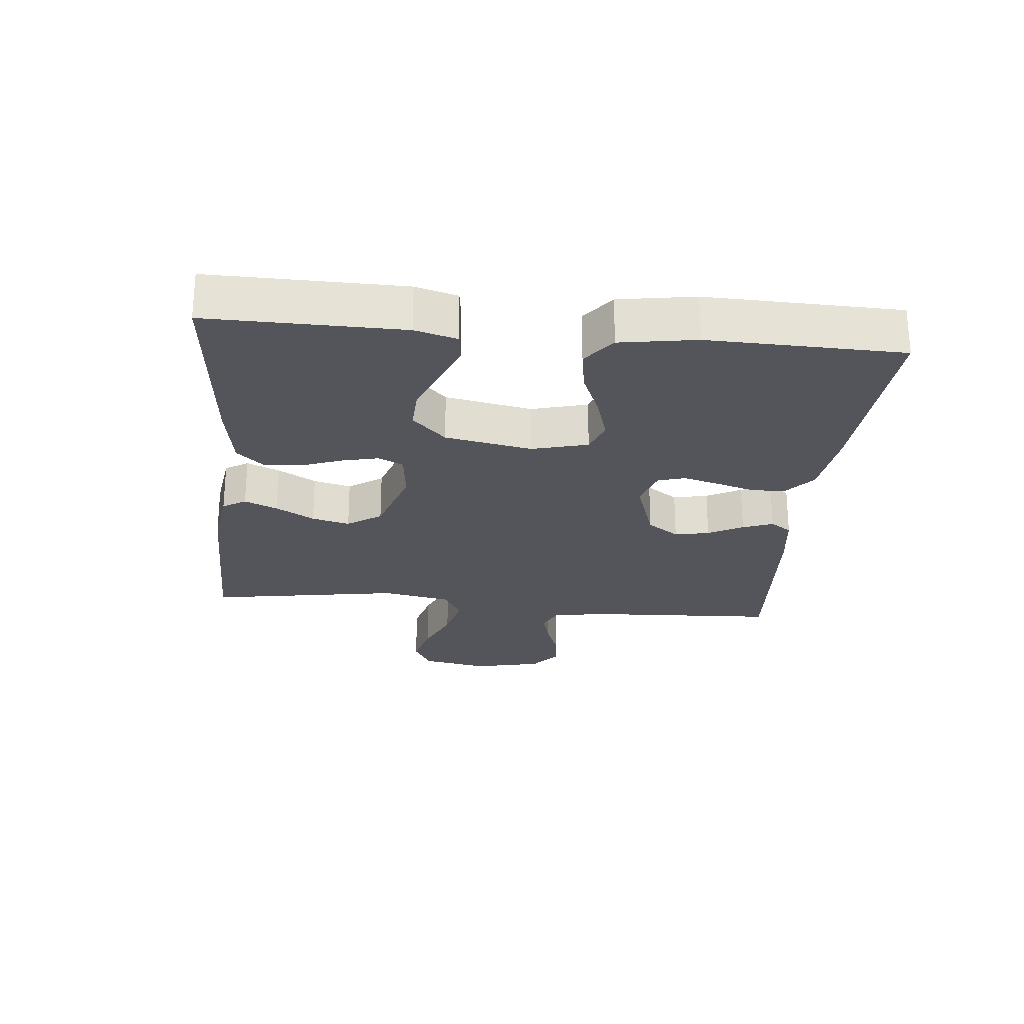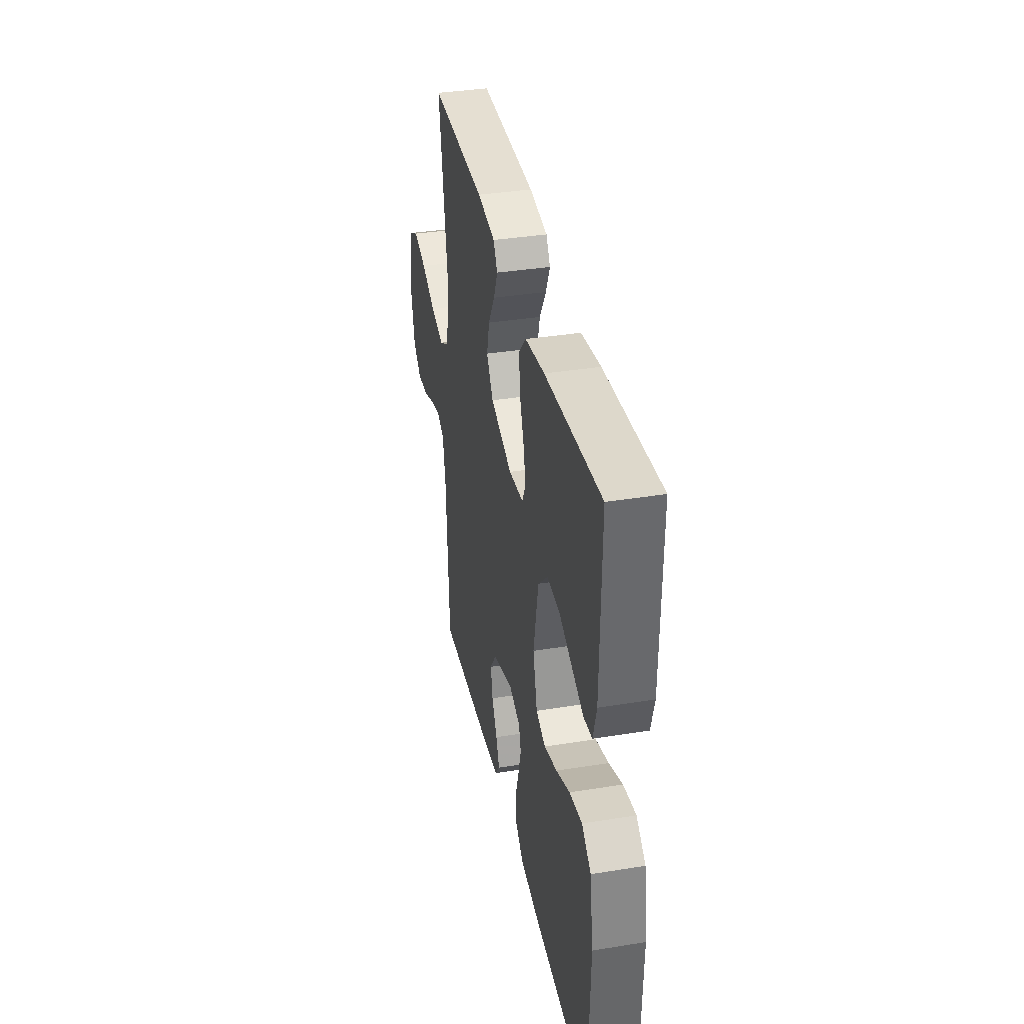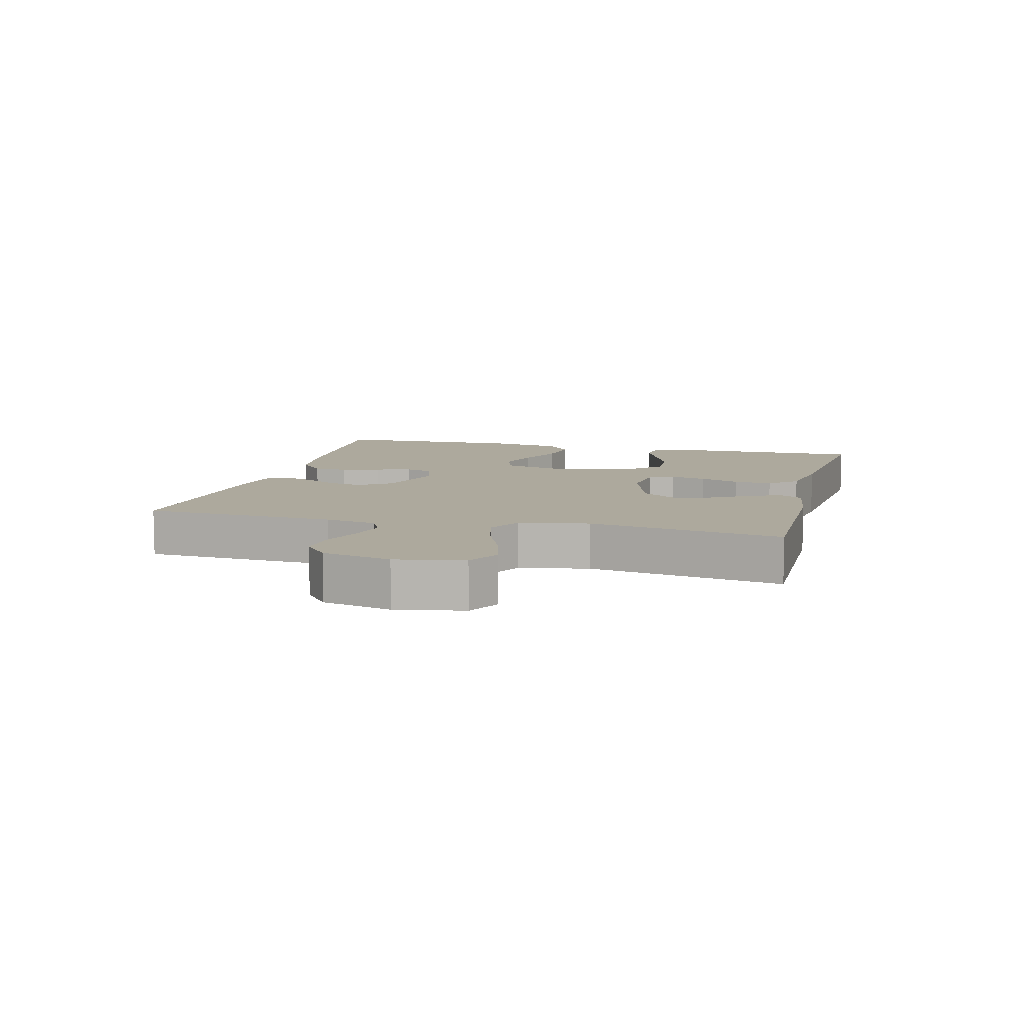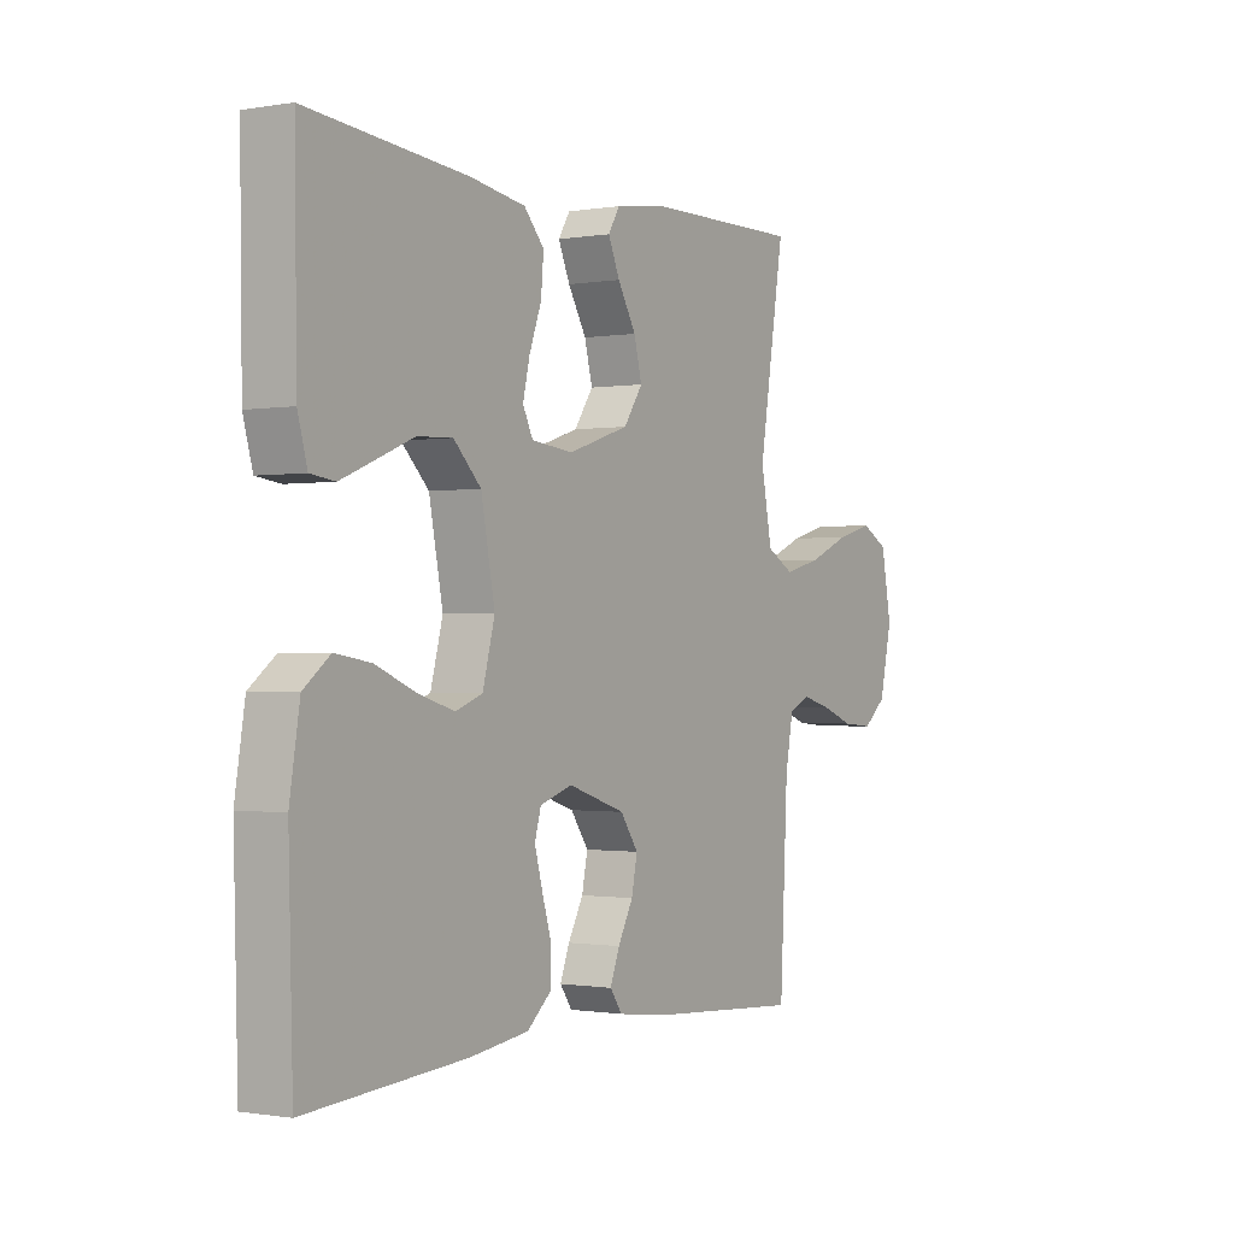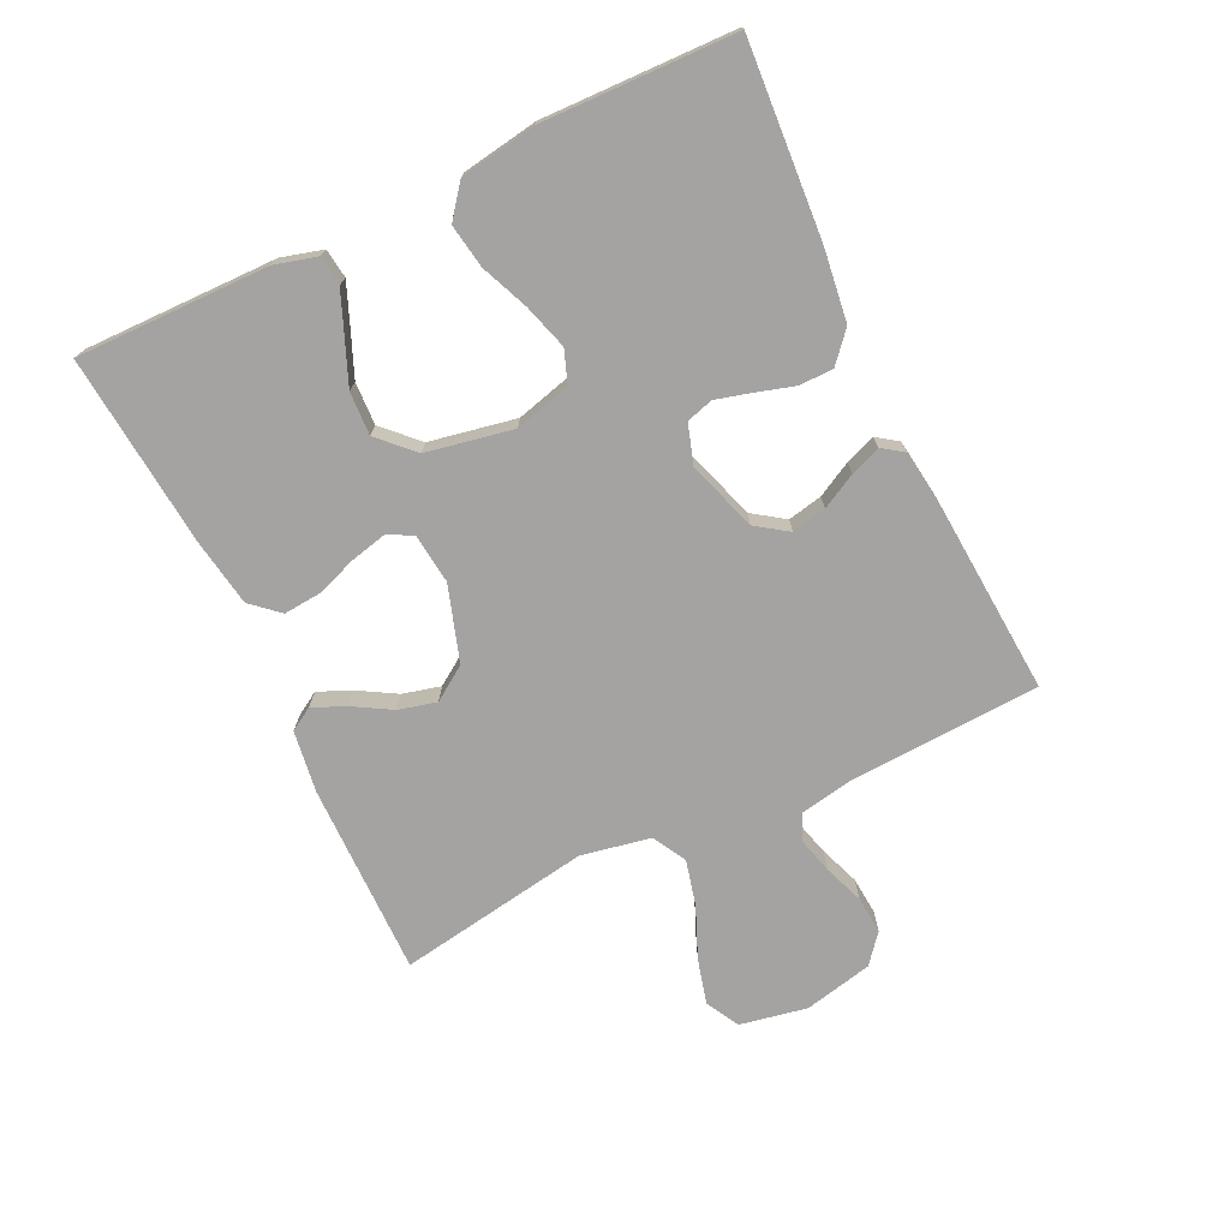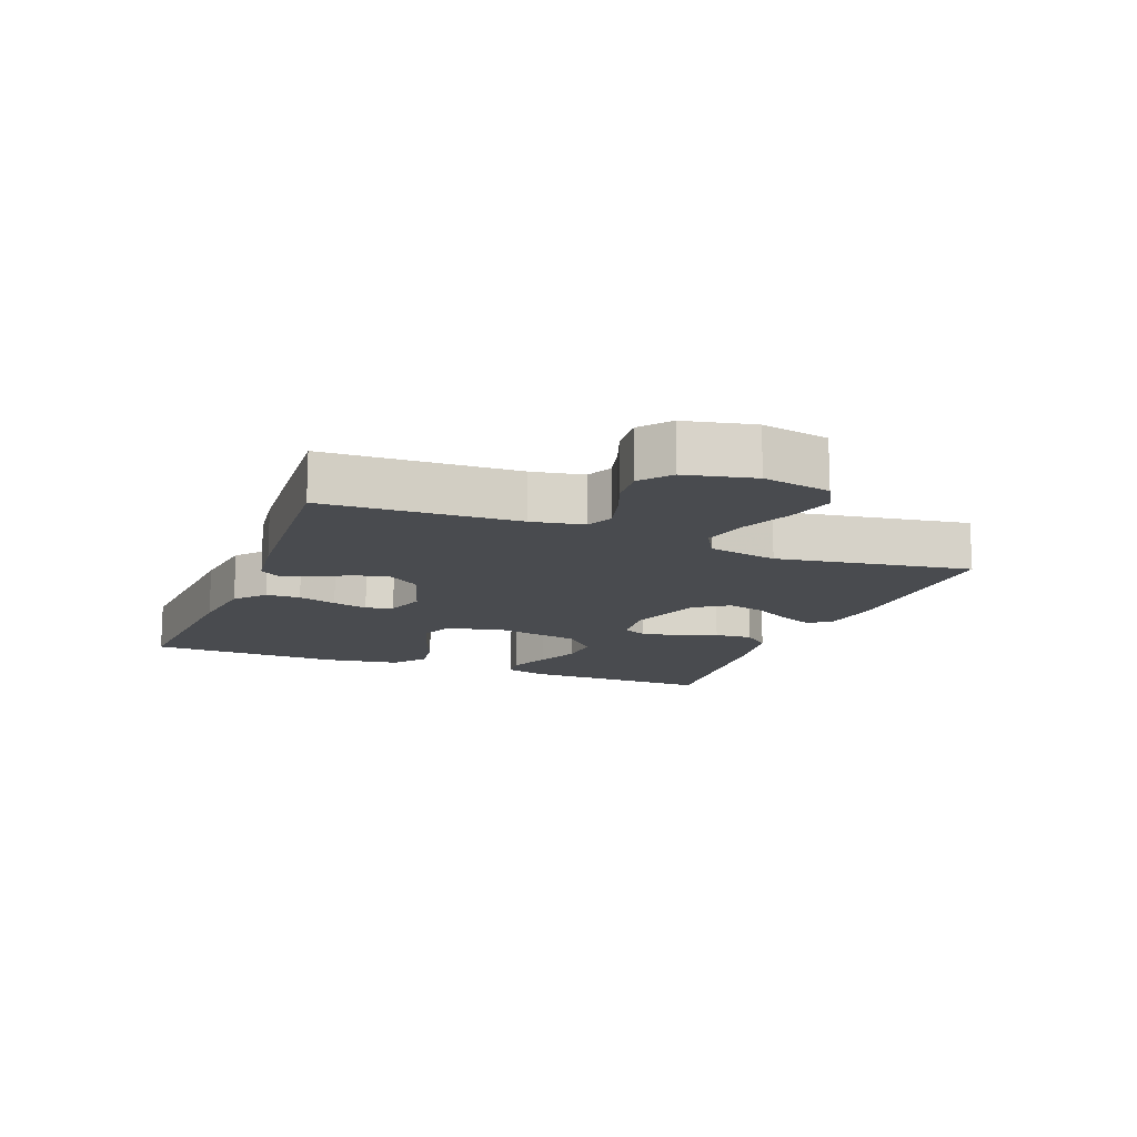
<metadata>
{"format":"obj","ext":"obj","renderer":"f3d","projection":"perspective","resolution":1024,"background":"white","views":[{"elev":-25.0,"azim":84.5,"up":"+Y"},{"elev":36.9,"azim":78.2,"up":"+Z"},{"elev":8.9,"azim":-75.5,"up":"+Y"},{"elev":-0.8,"azim":122.1,"up":"+Z"},{"elev":-73.1,"azim":115.6,"up":"+Y"},{"elev":-13.7,"azim":-111.4,"up":"+Y"}]}
</metadata>
<code>
v 0.5 0.07 0.5
v 0.496 0.07 0.2
v 0.478 0.07 0.135
v 0.432 0.07 0.129
v 0.368 0.07 0.155
v 0.298 0.07 0.184
v 0.231 0.07 0.187
v 0.179 0.07 0.135
v 0.153 0.07 0
v 0.176 0.07 -0.087
v 0.227 0.07 -0.106
v 0.297 0.07 -0.085
v 0.371 0.07 -0.054
v 0.439 0.07 -0.043
v 0.489 0.07 -0.082
v 0.508 0.07 -0.2
v 0.5 0.07 -0.5
v 0.2 0.07 -0.479
v 0.088 0.07 -0.464
v 0.042 0.07 -0.424
v 0.041 0.07 -0.371
v 0.059 0.07 -0.311
v 0.074 0.07 -0.256
v 0.062 0.07 -0.214
v 0 0.07 -0.194
v -0.109 0.07 -0.23
v -0.143 0.07 -0.279
v -0.132 0.07 -0.333
v -0.103 0.07 -0.387
v -0.085 0.07 -0.434
v -0.108 0.07 -0.467
v -0.2 0.07 -0.479
v -0.5 0.07 -0.5
v -0.515 0.07 -0.2
v -0.53 0.07 -0.12
v -0.571 0.07 -0.101
v -0.627 0.07 -0.116
v -0.689 0.07 -0.139
v -0.748 0.07 -0.144
v -0.793 0.07 -0.107
v -0.817 0.07 0
v -0.797 0.07 0.105
v -0.745 0.07 0.133
v -0.674 0.07 0.114
v -0.596 0.07 0.081
v -0.524 0.07 0.063
v -0.472 0.07 0.092
v -0.451 0.07 0.2
v -0.5 0.07 0.5
v -0.2 0.07 0.497
v -0.103 0.07 0.483
v -0.081 0.07 0.447
v -0.103 0.07 0.396
v -0.138 0.07 0.336
v -0.153 0.07 0.277
v -0.117 0.07 0.224
v 0 0.07 0.186
v 0.079 0.07 0.195
v 0.098 0.07 0.234
v 0.085 0.07 0.29
v 0.062 0.07 0.353
v 0.057 0.07 0.412
v 0.095 0.07 0.455
v 0.2 0.07 0.472
v 0.5 0 0.5
v 0.496 0 0.2
v 0.478 0 0.135
v 0.432 0 0.129
v 0.368 0 0.155
v 0.298 0 0.184
v 0.231 0 0.187
v 0.179 0 0.135
v 0.153 0 0
v 0.176 0 -0.087
v 0.227 0 -0.106
v 0.297 0 -0.085
v 0.371 0 -0.054
v 0.439 0 -0.043
v 0.489 0 -0.082
v 0.508 0 -0.2
v 0.5 0 -0.5
v 0.2 0 -0.479
v 0.088 0 -0.464
v 0.042 0 -0.424
v 0.041 0 -0.371
v 0.059 0 -0.311
v 0.074 0 -0.256
v 0.062 0 -0.214
v 0 0 -0.194
v -0.109 0 -0.23
v -0.143 0 -0.279
v -0.132 0 -0.333
v -0.103 0 -0.387
v -0.085 0 -0.434
v -0.108 0 -0.467
v -0.2 0 -0.479
v -0.5 0 -0.5
v -0.515 0 -0.2
v -0.53 0 -0.12
v -0.571 0 -0.101
v -0.627 0 -0.116
v -0.689 0 -0.139
v -0.748 0 -0.144
v -0.793 0 -0.107
v -0.817 0 0
v -0.797 0 0.105
v -0.745 0 0.133
v -0.674 0 0.114
v -0.596 0 0.081
v -0.524 0 0.063
v -0.472 0 0.092
v -0.451 0 0.2
v -0.5 0 0.5
v -0.2 0 0.497
v -0.103 0 0.483
v -0.081 0 0.447
v -0.103 0 0.396
v -0.138 0 0.336
v -0.153 0 0.277
v -0.117 0 0.224
v 0 0 0.186
v 0.079 0 0.195
v 0.098 0 0.234
v 0.085 0 0.29
v 0.062 0 0.353
v 0.057 0 0.412
v 0.095 0 0.455
v 0.2 0 0.472
f 60 61 62 63
f 59 60 63 64
f 51 52 53 54
f 51 54 55
f 48 49 50 51
f 47 48 51 55
f 42 43 44 45
f 42 45 46
f 41 42 46
f 40 41 46
f 37 38 39 40
f 36 37 40 46
f 35 36 46 47
f 31 32 33 34
f 28 29 30 31
f 27 28 31 34
f 26 27 34 35
f 19 20 21 22
f 19 22 23
f 18 19 23
f 17 18 23 24
f 15 16 17 24
f 12 13 14 15
f 11 12 15 24
f 3 4 5 6
f 1 2 3 6
f 59 64 1 6
f 58 59 6 7
f 57 58 7 8
f 35 47 55 56
f 25 26 35 56
f 25 56 57
f 10 11 24 25
f 9 10 25 57
f 8 9 57
f 127 126 125 124
f 128 127 124 123
f 118 117 116 115
f 119 118 115
f 115 114 113 112
f 119 115 112 111
f 109 108 107 106
f 110 109 106
f 110 106 105
f 110 105 104
f 104 103 102 101
f 110 104 101 100
f 111 110 100 99
f 98 97 96 95
f 95 94 93 92
f 98 95 92 91
f 99 98 91 90
f 86 85 84 83
f 87 86 83
f 87 83 82
f 88 87 82 81
f 88 81 80 79
f 79 78 77 76
f 88 79 76 75
f 70 69 68 67
f 70 67 66 65
f 70 65 128 123
f 71 70 123 122
f 72 71 122 121
f 120 119 111 99
f 120 99 90 89
f 121 120 89
f 89 88 75 74
f 121 89 74 73
f 121 73 72
f 1 65 66 2
f 2 66 67 3
f 3 67 68 4
f 4 68 69 5
f 5 69 70 6
f 6 70 71 7
f 7 71 72 8
f 8 72 73 9
f 9 73 74 10
f 10 74 75 11
f 11 75 76 12
f 12 76 77 13
f 13 77 78 14
f 14 78 79 15
f 15 79 80 16
f 16 80 81 17
f 17 81 82 18
f 18 82 83 19
f 19 83 84 20
f 20 84 85 21
f 21 85 86 22
f 22 86 87 23
f 23 87 88 24
f 24 88 89 25
f 25 89 90 26
f 26 90 91 27
f 27 91 92 28
f 28 92 93 29
f 29 93 94 30
f 30 94 95 31
f 31 95 96 32
f 32 96 97 33
f 33 97 98 34
f 34 98 99 35
f 35 99 100 36
f 36 100 101 37
f 37 101 102 38
f 38 102 103 39
f 39 103 104 40
f 40 104 105 41
f 41 105 106 42
f 42 106 107 43
f 43 107 108 44
f 44 108 109 45
f 45 109 110 46
f 46 110 111 47
f 47 111 112 48
f 48 112 113 49
f 49 113 114 50
f 50 114 115 51
f 51 115 116 52
f 52 116 117 53
f 53 117 118 54
f 54 118 119 55
f 55 119 120 56
f 56 120 121 57
f 57 121 122 58
f 58 122 123 59
f 59 123 124 60
f 60 124 125 61
f 61 125 126 62
f 62 126 127 63
f 63 127 128 64
f 64 128 65 1

</code>
